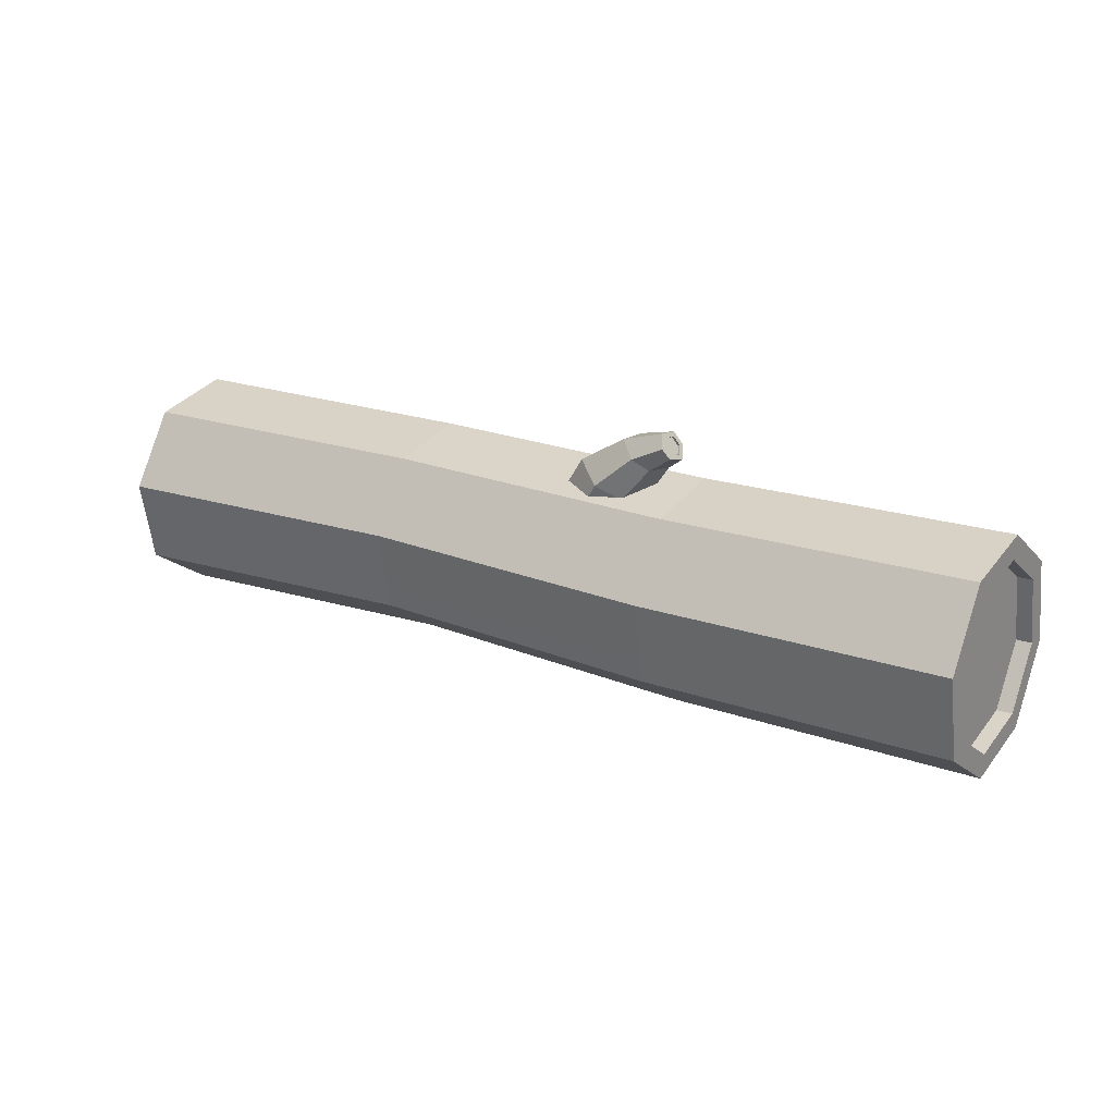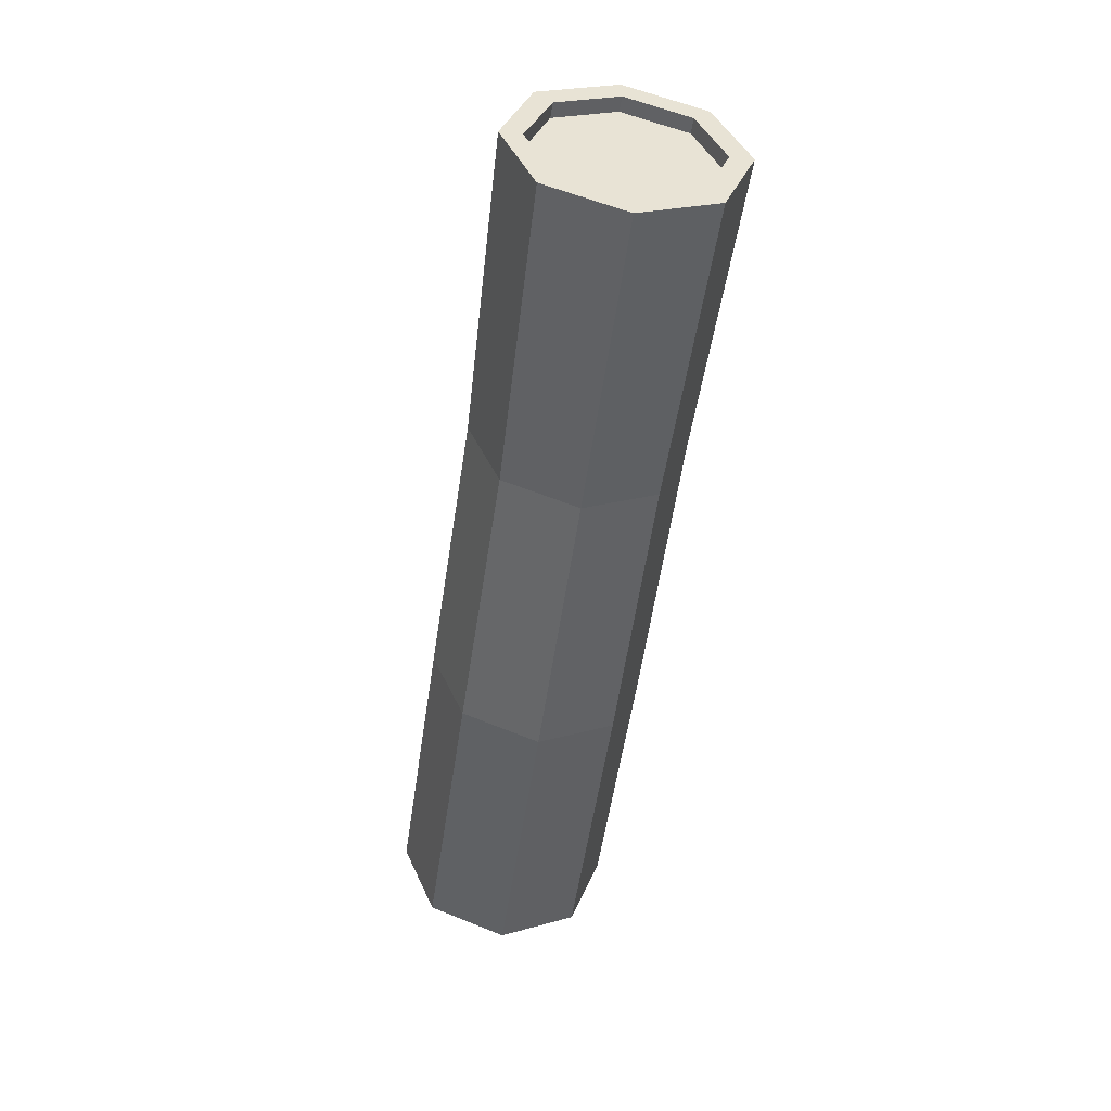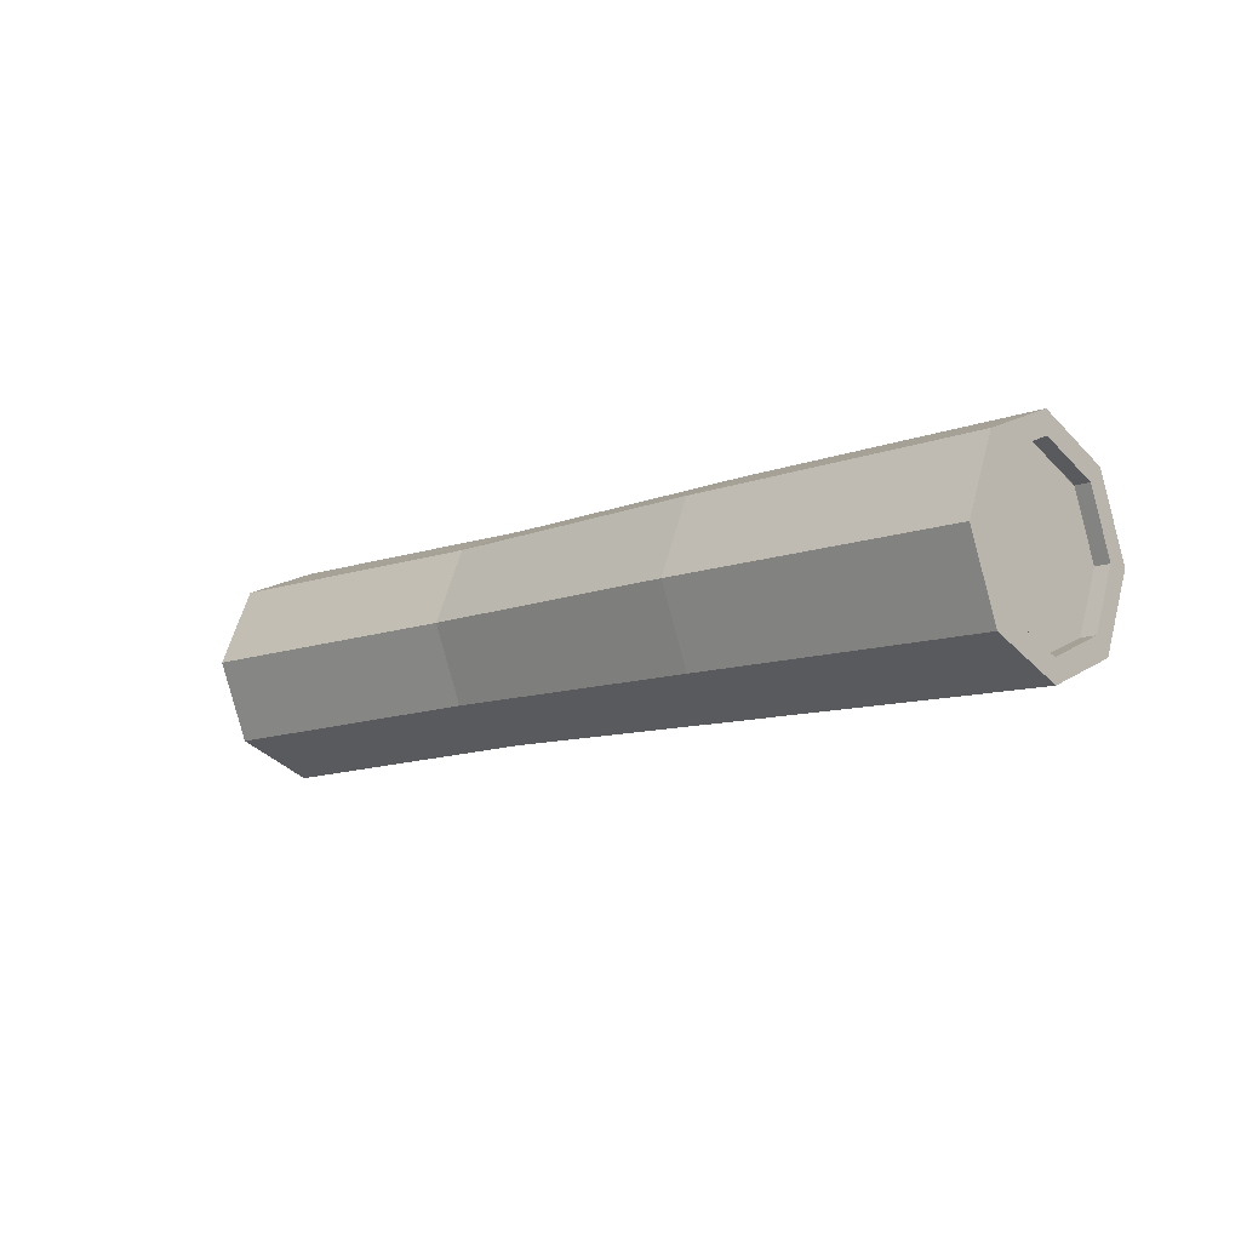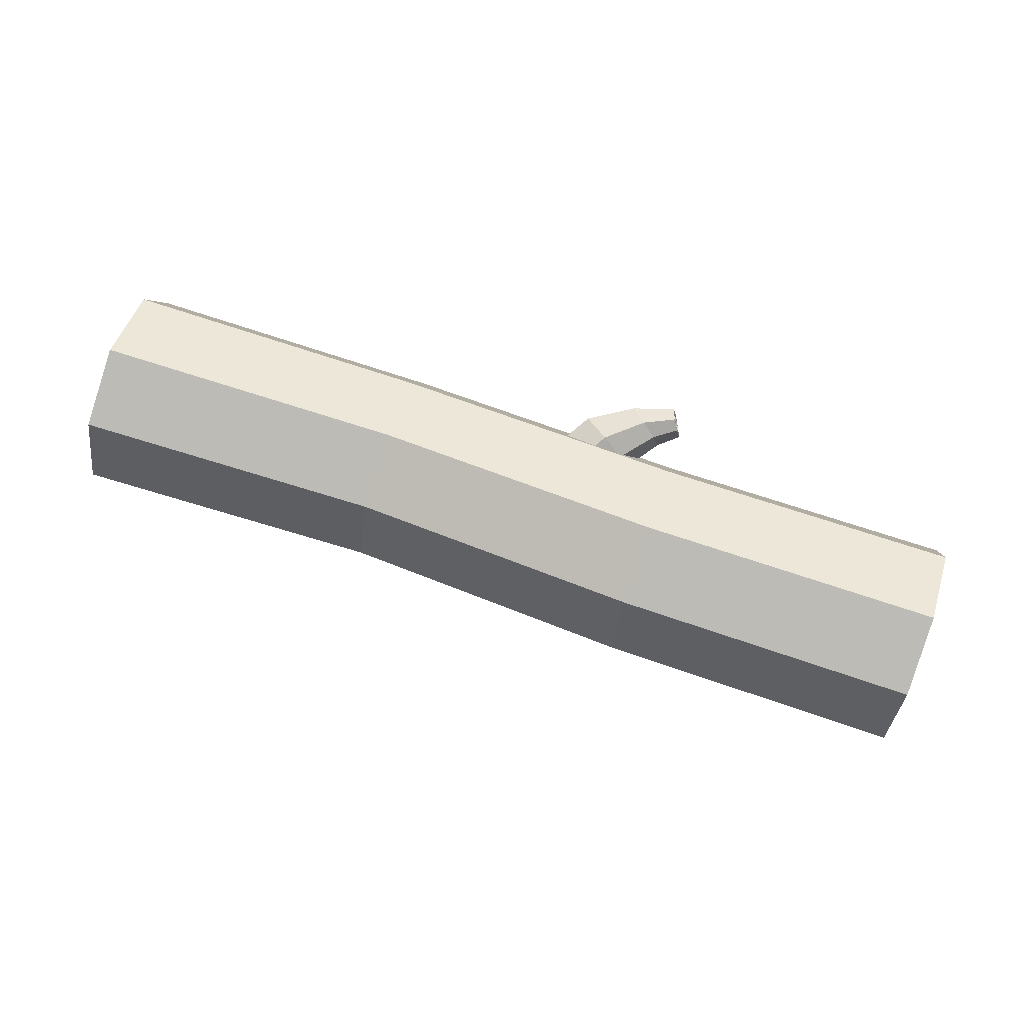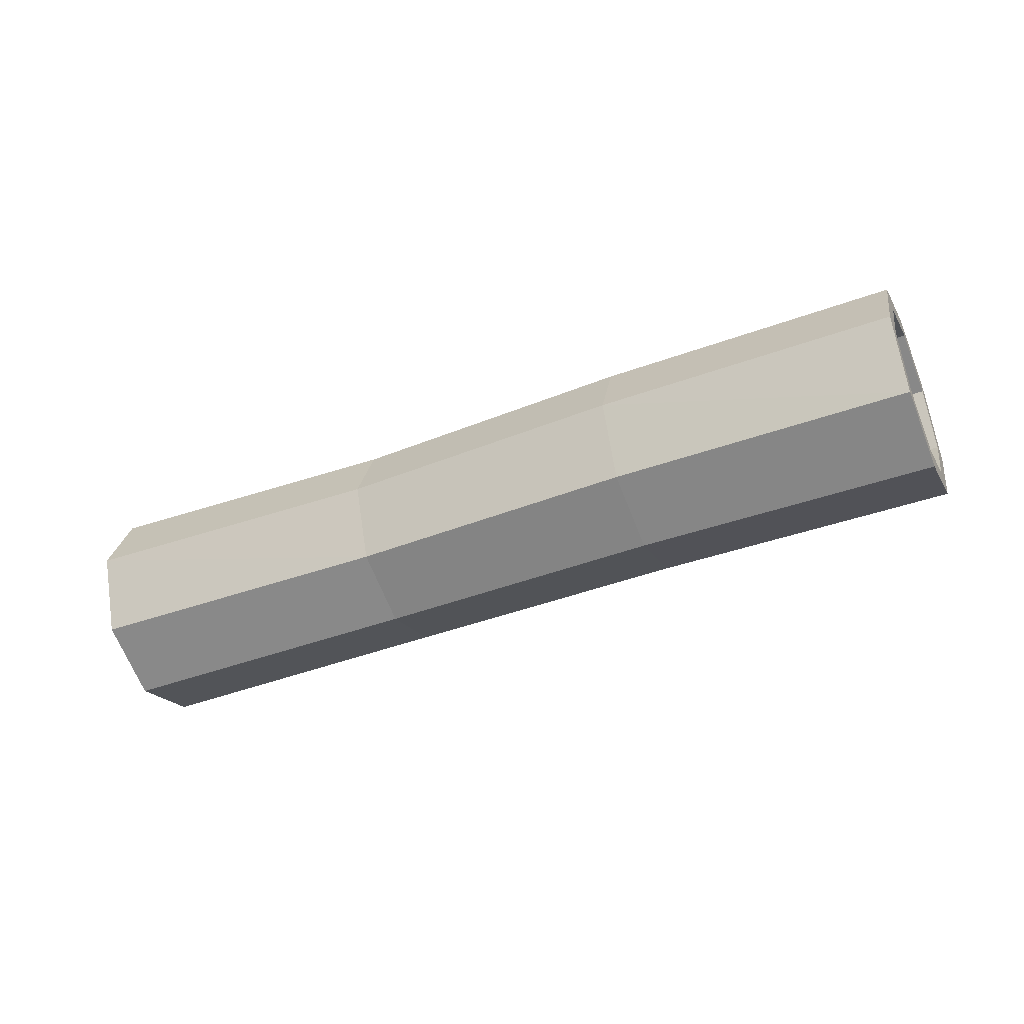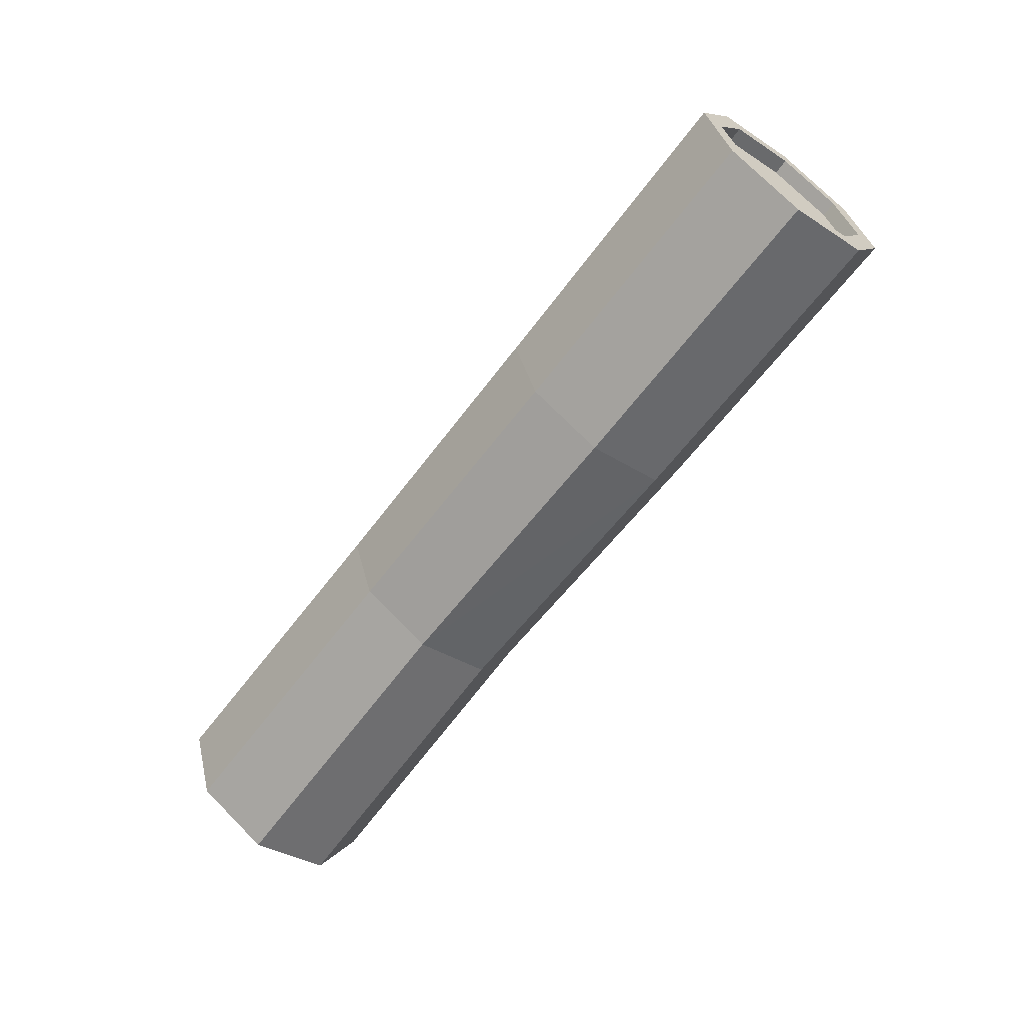
<metadata>
{"format":"obj","ext":"obj","renderer":"f3d","projection":"perspective","resolution":1024,"background":"white","views":[{"elev":8.1,"azim":-147.9,"up":"+Z"},{"elev":-42.8,"azim":82.3,"up":"+Z"},{"elev":-10.6,"azim":-143.4,"up":"+Y"},{"elev":72.8,"azim":-167.9,"up":"+Y"},{"elev":-43.1,"azim":-163.3,"up":"+Y"},{"elev":-71.4,"azim":-127.2,"up":"+Z"}]}
</metadata>
<code>
v  15.75 3.491 -2.185
v  15.65 5.411 -1.386
v  15.19 5.41 -1.441
v  15.29 3.495 -2.24
v  -12.59 6.215 -2.826
v  -12.36 5.426 -4.735
v  -11.91 5.427 -4.681
v  -12.13 6.212 -2.771
v  -3.492 1.145 0.5492
v  -3.608 3.5 1.534
v  -13 3.477 0.5357
v  -12.88 1.085 -0.465
v  -2.93 1.178 -4.147
v  -3.211 0.2075 -1.804
v  -12.59 0.1303 -2.857
v  -12.31 1.116 -5.239
v  -2.93 5.898 -4.123
v  -2.814 3.544 -5.107
v  -12.19 3.523 -6.215
v  -12.31 5.916 -5.214
v  -3.492 5.875 0.5731
v  -3.211 6.863 -1.77
v  -12.59 6.894 -2.822
v  -12.88 5.891 -0.4407
v  15.1 3.476 3.205
v  15.2 5.389 2.425
v  15.14 5.877 2.909
v  15.02 3.459 3.885
v  15.42 6.198 0.5235
v  15.42 6.88 0.5269
v  15.71 5.896 -1.865
v  15.83 3.502 -2.866
v  15.65 1.582 -1.405
v  15.71 1.101 -1.889
v  15.42 0.7642 0.4959
v  15.42 0.1134 0.4926
v  15.2 1.571 2.406
v  15.14 1.064 2.884
v  -12.82 5.415 -0.9243
v  -12.91 3.488 -0.1448
v  -12.27 3.508 -5.535
v  -12.36 1.597 -4.755
v  -12.59 0.8032 -2.853
v  -12.82 1.584 -0.9437
v  -11.81 3.52 -5.479
v  15.19 1.572 -1.46
v  -11.91 1.602 -4.7
v  14.96 0.7872 0.4412
v  -12.13 0.8082 -2.798
v  14.74 1.559 2.351
v  -12.36 1.583 -0.8888
v  14.64 3.462 3.15
v  14.74 5.387 2.37
v  -12.46 3.482 -0.0899
v  -12.36 5.411 -0.8695
v  14.96 6.192 0.4685
v  -0.6653 4.111 2.259
v  -0.5136 5.257 2.071
v  -1.956 5.33 2.727
v  -2.077 4.527 2.846
v  0.0461 3.876 1.401
v  0.1978 5.022 1.213
v  -1.406 3.855 0.2023
v  -0.7523 3.41 0.8666
v  -1.464 3.645 1.724
v  -2.118 4.09 1.06
v  -0.5048 5.46 0.5104
v  -1.138 5.025 0.1044
v  -1.849 5.26 0.9623
v  -1.216 5.694 1.368
v  -2.59 4.2 2.41
v  -3.381 4.928 2.975
v  -3.559 4.722 2.589
v  -2.992 4.513 1.895
v  -2.797 5.332 1.848
v  -2.388 5.637 2.182
v  -3.502 5.357 2.336
v  -3.59 4.996 2.318
v  -3.531 4.983 2.298
v  -3.444 5.344 2.316
v  -3.651 4.92 2.187
v  -3.526 5.437 2.213
v  -3.279 5.434 2.94
v  -3.381 5.629 2.513
v  -3.408 5.482 2.53
v  -3.53 4.868 2.579
v  -3.408 5.008 2.844
v  -3.339 5.351 2.82
v  -3.281 5.337 2.8
v  -3.349 4.995 2.824
v  -3.471 4.855 2.559
v  -3.35 5.469 2.511
v  5.467 5.85 1.843
v  5.354 3.542 2.776
v  6.012 5.871 -2.717
v  5.74 6.809 -0.4323
v  6.012 1.288 -2.74
v  6.125 3.584 -3.673
v  5.467 1.255 1.82
v  5.74 0.3453 -0.465
v  14.74 1.547 2.351
v  14.74 5.385 2.37
v  14.64 3.462 3.15
v  14.97 0.7613 0.4412
v  14.97 6.189 0.4686
v  15.19 1.566 -1.46
v  15.19 5.404 -1.441
v  15.29 3.489 -2.24
v  -12.36 5.401 -0.8694
v  -12.36 1.563 -0.8888
v  -12.45 3.478 -0.0898
v  -12.13 6.206 -2.771
v  -12.13 0.7777 -2.798
v  -11.9 1.582 -4.7
v  -11.9 5.42 -4.681
v  -11.81 3.505 -5.479
v  -3.279 5.337 2.8
v  -3.47 4.855 2.559
v  -3.348 4.995 2.824
v  -3.348 5.469 2.511
v  -3.53 4.983 2.299
v  -3.443 5.345 2.316
o Object_16
g Object_16
f 1 2 3
f 1 3 4
f 5 6 7
f 5 7 8
f 9 10 11
f 9 11 12
f 13 14 15
f 13 15 16
f 17 18 19
f 17 19 20
f 21 22 23
f 21 23 24
f 14 9 12
f 14 12 15
f 18 13 16
f 18 16 19
f 22 17 20
f 22 20 23
f 10 21 24
f 10 24 11
f 25 26 27
f 25 27 28
f 26 29 30
f 26 30 27
f 29 2 31
f 29 31 30
f 2 1 32
f 2 32 31
f 1 33 34
f 1 34 32
f 33 35 36
f 33 36 34
f 35 37 38
f 35 38 36
f 37 25 28
f 37 28 38
f 39 40 11
f 39 11 24
f 5 39 24
f 5 24 23
f 6 5 23
f 6 23 20
f 41 6 20
f 41 20 19
f 42 41 19
f 42 19 16
f 43 42 16
f 43 16 15
f 44 43 15
f 44 15 12
f 40 44 12
f 40 12 11
f 6 41 45
f 6 45 7
f 33 1 4
f 33 4 46
f 41 42 47
f 41 47 45
f 35 33 46
f 35 46 48
f 42 43 49
f 42 49 47
f 37 35 48
f 37 48 50
f 43 44 51
f 43 51 49
f 25 37 50
f 25 50 52
f 26 25 52
f 26 52 53
f 44 40 54
f 44 54 51
f 40 39 55
f 40 55 54
f 29 26 53
f 29 53 56
f 39 5 8
f 39 8 55
f 2 29 56
f 2 56 3
f 57 58 59
f 57 59 60
f 61 62 58
f 61 58 57
f 63 64 65
f 63 65 66
f 67 68 69
f 67 69 70
f 62 67 70
f 62 70 58
f 64 61 57
f 64 57 65
f 68 63 66
f 68 66 69
f 71 60 72
f 71 72 73
f 66 65 71
f 66 71 74
f 70 69 75
f 70 75 76
f 58 70 76
f 58 76 59
f 65 57 60
f 65 60 71
f 69 66 74
f 69 74 75
f 77 78 79
f 77 79 80
f 75 74 81
f 75 81 82
f 60 59 83
f 60 83 72
f 74 71 73
f 74 73 81
f 76 75 82
f 76 82 84
f 59 76 84
f 59 84 83
f 77 85 84
f 77 84 82
f 78 77 82
f 78 82 81
f 86 78 81
f 86 81 73
f 87 86 73
f 87 73 72
f 88 87 72
f 88 72 83
f 85 88 83
f 85 83 84
f 87 88 89
f 87 89 90
f 78 86 91
f 78 91 79
f 85 77 80
f 85 80 92
f 88 85 92
f 88 92 89
f 86 87 90
f 86 90 91
f 28 27 93
f 28 93 94
f 94 93 21
f 94 21 10
f 30 31 95
f 30 95 96
f 96 95 17
f 96 17 22
f 32 34 97
f 32 97 98
f 98 97 13
f 98 13 18
f 36 38 99
f 36 99 100
f 100 99 9
f 100 9 14
f 27 30 96
f 27 96 93
f 93 96 22
f 93 22 21
f 31 32 98
f 31 98 95
f 95 98 18
f 95 18 17
f 34 36 100
f 34 100 97
f 97 100 14
f 97 14 13
f 38 28 94
f 38 94 99
f 99 94 10
f 99 10 9
f 62 68 67
f 68 62 61
f 68 61 63
f 63 61 64
f 101 102 103
f 102 101 104
f 102 104 105
f 105 104 106
f 105 106 107
f 107 106 108
f 109 110 111
f 110 109 112
f 110 112 113
f 113 112 114
f 114 112 115
f 114 115 116
f 117 118 119
f 118 117 120
f 118 120 121
f 121 120 122

</code>
